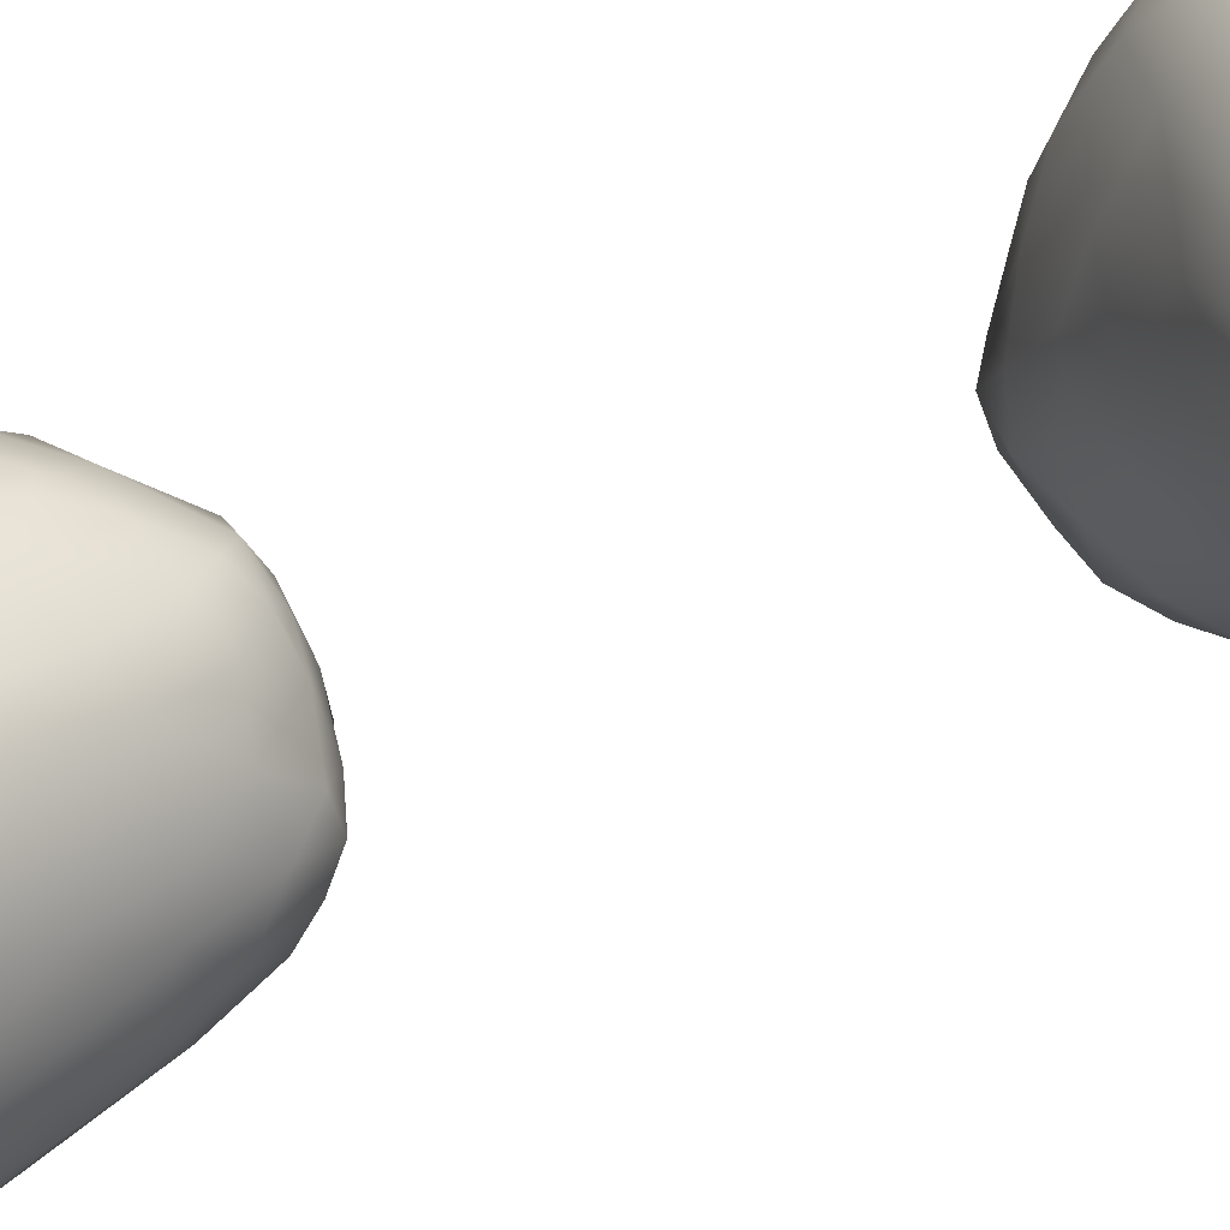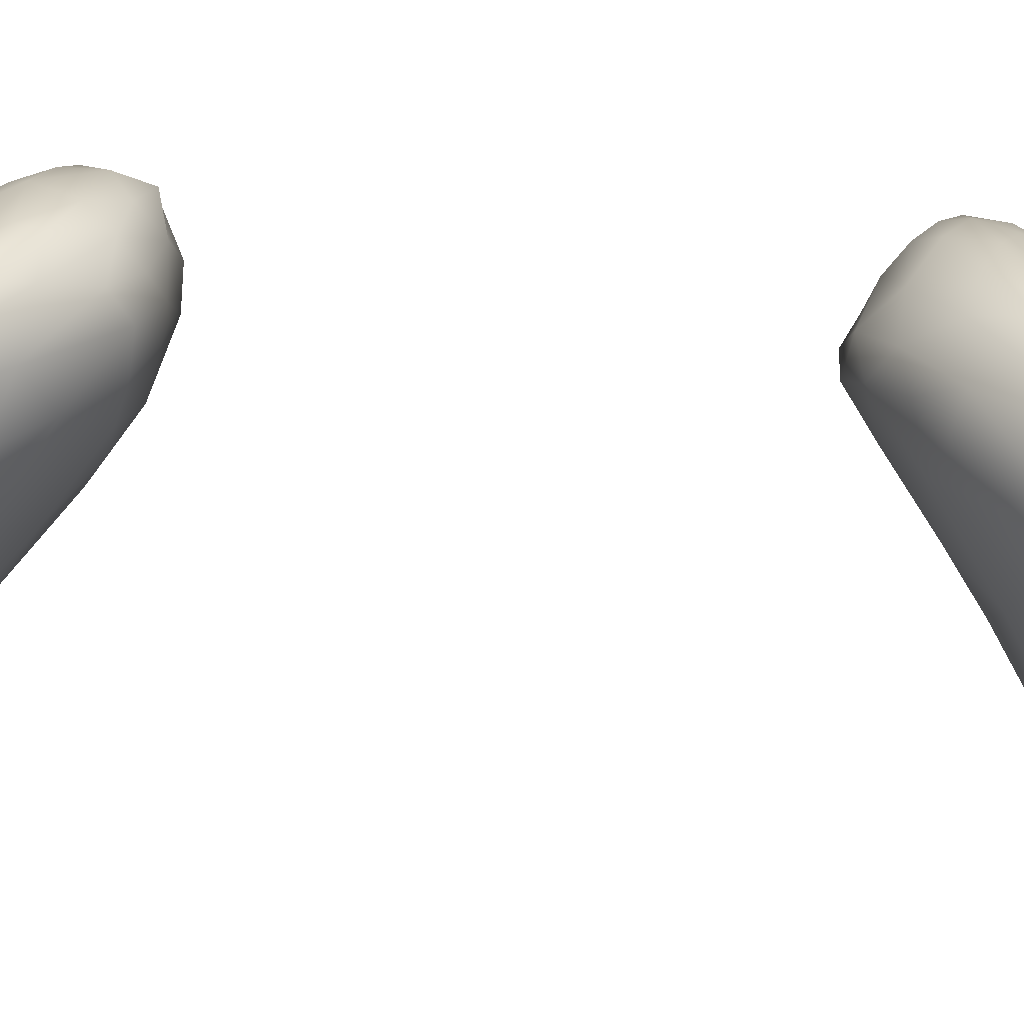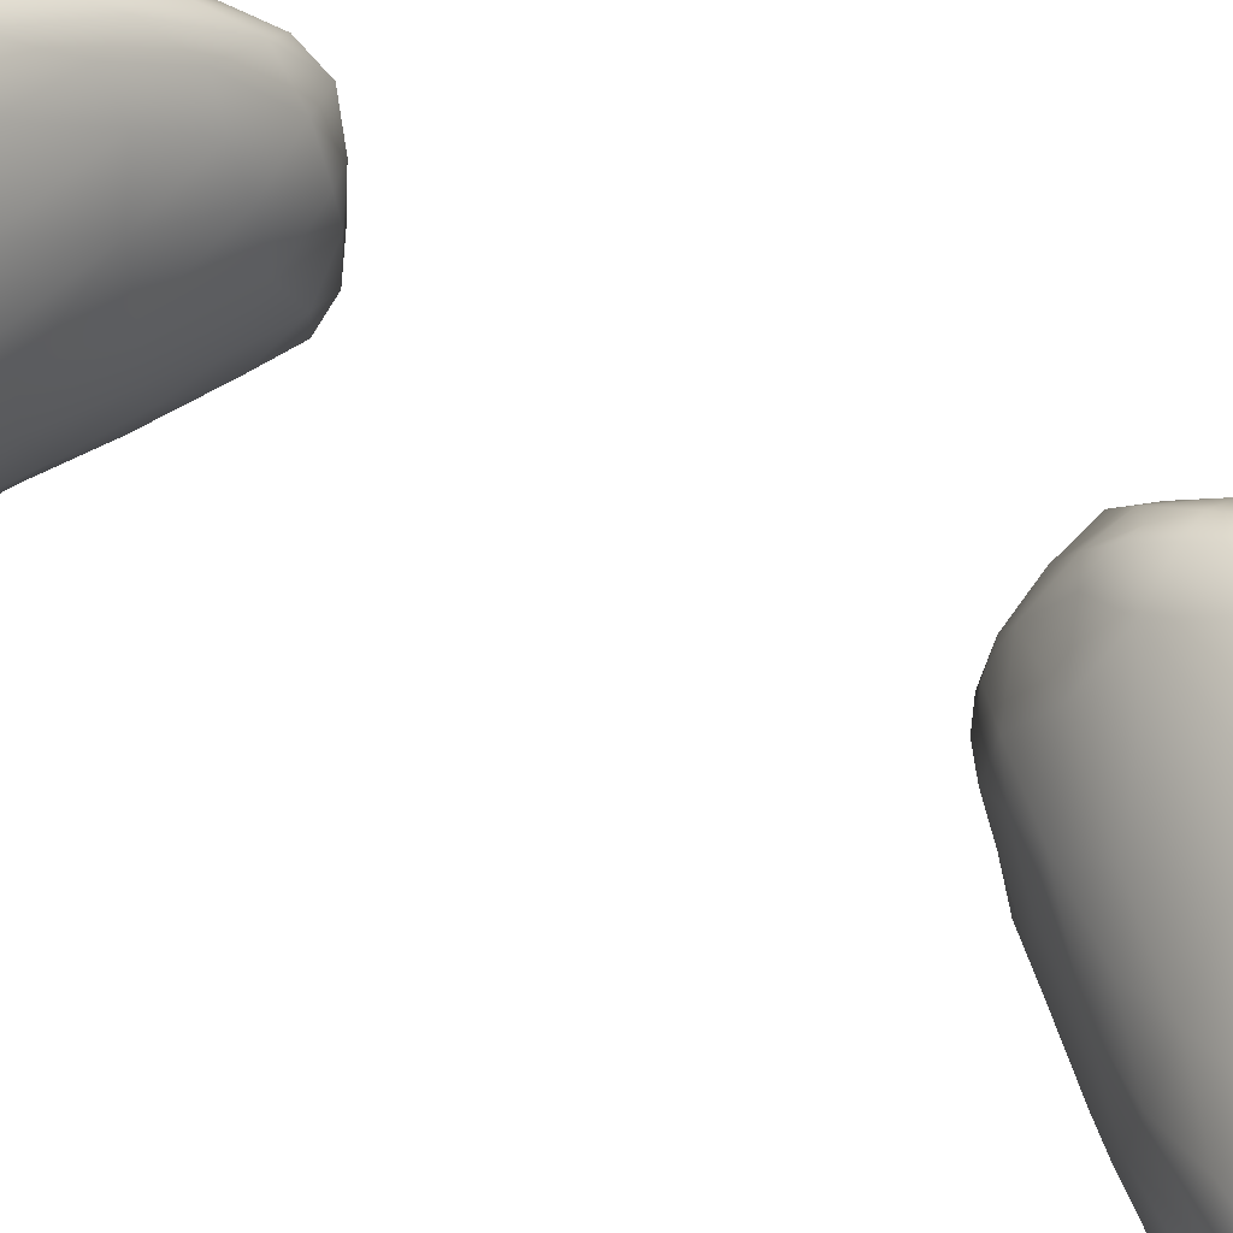
<metadata>
{"format":"obj","ext":"obj","renderer":"f3d","projection":"perspective","resolution":1024,"background":"white","views":[{"elev":-46.5,"azim":-65.5,"up":"+Y"},{"elev":51.1,"azim":-84.2,"up":"+Y"},{"elev":-68.5,"azim":63.5,"up":"+Y"}]}
</metadata>
<code>
v 6191 4106 4812
v 6193 4138 4776
v 6230 4116 4799
v 6128 4175 4766
v 6057 4191 4779
v 6091 4201 4767
v 6212 4190 4777
v 6130 4205 4769
v 6147 4271 4800
v 6103 4140 4811
v 6255 4144 4806
v 6282 4204 4812
v 6265 4267 4825
v 6057 4249 4796
v 6244 4106 4834
v 6001 4181 4822
v 6302 4183 4834
v 5967 4244 4820
v 5966 4322 4835
v 6016 4420 4869
v 6204 4330 4842
v 6286 4137 4863
v 5911 4199 4895
v 5916 4241 4852
v 5874 4287 4857
v 6325 4249 4866
v 5887 4348 4859
v 6271 4376 4908
v 6132 4377 4861
v 6107 4088 4899
v 6200 4088 4872
v 6001 4138 4904
v 6324 4196 4882
v 6325 4349 4930
v 5909 4471 4894
v 6187 4442 4925
v 5856 4473 4899
v 6231 4095 4896
v 5840 4291 4894
v 5839 4344 4880
v 5830 4425 4896
v 6082 4493 4923
v 6285 4142 4921
v 6325 4196 4927
v 5920 4152 4981
v 6349 4234 4929
v 6357 4269 4933
v 6364 4339 4974
v 5806 4394 4915
v 5809 4482 4925
v 5830 4514 4924
v 6164 4079 4912
v 6101 4076 4954
v 5843 4237 4960
v 5807 4326 4942
v 6251 4501 5008
v 6125 4537 4967
v 5850 4567 4941
v 5917 4619 4965
v 6002 4574 4949
v 6005 4109 4965
v 6271 4178 4994
v 6379 4330 5006
v 5784 4407 4963
v 6366 4438 5055
v 6310 4483 5041
v 5793 4499 4963
v 5814 4570 4965
v 6061 4611 4991
v 6161 4106 4972
v 6049 4090 4976
v 6362 4288 5007
v 5799 4318 4989
v 5843 4651 5001
v 5809 4633 5012
v 5991 4668 5006
v 6320 4221 4984
v 5830 4239 5013
v 6390 4405 5078
v 5782 4513 5014
v 6146 4606 5031
v 5798 4572 4998
v 6064 4098 5004
v 6202 4194 5057
v 5870 4193 5021
v 6387 4370 5077
v 5785 4413 5013
v 5826 4672 5040
v 5894 4711 5031
v 5963 4734 5061
v 6053 4692 5057
v 5982 4122 5016
v 6115 4148 5044
v 5817 4279 5032
v 5807 4366 5048
v 6245 4598 5096
v 5805 4615 5045
v 6171 4683 5128
v 5869 4713 5061
v 5928 4753 5089
v 5918 4155 5033
v 5847 4230 5041
v 6335 4299 5084
v 5800 4510 5069
v 5797 4569 5056
v 5944 4149 5057
v 6040 4185 5083
v 6147 4221 5099
v 5893 4199 5061
v 6272 4261 5090
v 5878 4351 5118
v 6375 4389 5161
v 6399 4438 5162
v 6388 4499 5151
v 5816 4614 5089
v 5853 4687 5092
v 5980 4774 5127
v 6342 4550 5148
v 5915 4746 5121
v 5958 4768 5140
v 6074 4741 5147
v 5954 4206 5093
v 5942 4300 5139
v 6222 4280 5138
v 5851 4475 5122
v 6400 4482 5193
v 5868 4585 5155
v 5892 4673 5165
v 6028 4287 5155
v 6298 4334 5165
v 6382 4535 5208
v 5921 4724 5165
v 6212 4712 5221
v 5971 4755 5187
v 6135 4297 5169
v 5963 4391 5197
v 6338 4361 5170
v 5931 4539 5219
v 5989 4475 5250
v 6402 4462 5200
v 6276 4640 5185
v 6037 4763 5190
v 6016 4360 5201
v 6240 4361 5221
v 5927 4615 5225
v 5933 4651 5225
v 5989 4706 5249
v 6129 4745 5225
v 6118 4749 5259
v 6095 4379 5237
v 6393 4469 5227
v 6337 4606 5240
v 6275 4666 5234
v 6185 4401 5268
v 6325 4407 5238
v 6368 4451 5253
v 6277 4665 5285
v 6062 4738 5257
v 6060 4452 5279
v 6374 4534 5262
v 6190 4716 5277
v 6039 4571 5321
v 6324 4605 5295
v 5995 4633 5282
v 6089 4711 5315
v 6154 4708 5314
v 6268 4452 5307
v 6337 4473 5302
v 6052 4509 5306
v 6361 4500 5289
v 6287 4637 5328
v 6168 4472 5320
v 6103 4532 5337
v 6319 4574 5322
v 6082 4668 5340
v 6230 4676 5315
v 6304 4502 5339
v 6324 4518 5324
v 6058 4621 5336
v 6250 4510 5346
v 6270 4553 5350
v 6221 4634 5348
v 6141 4675 5342
v 6182 4574 5362
v 6113 4606 5356
v 6149 4629 5357
v 6147 4603 5358
v 6191 4586 5989
v 6137 4602 5992
v 6174 4632 6003
v 6172 4554 6007
v 6250 4541 6013
v 6240 4585 6008
v 6095 4566 6032
v 6110 4633 6015
v 6257 4620 6024
v 6108 4691 6041
v 6185 4688 6045
v 6205 4485 6049
v 6290 4500 6038
v 6270 4440 6092
v 6127 4503 6055
v 6305 4548 6035
v 6021 4610 6077
v 6062 4673 6056
v 6276 4651 6049
v 6340 4484 6081
v 6363 4529 6072
v 6335 4592 6069
v 6027 4508 6100
v 6305 4650 6074
v 6011 4681 6092
v 6247 4691 6077
v 6037 4722 6104
v 6098 4432 6111
v 6068 4485 6090
v 6385 4475 6138
v 6384 4525 6121
v 6110 4736 6100
v 6169 4734 6111
v 6160 4388 6138
v 6230 4349 6176
v 6315 4416 6137
v 6360 4417 6173
v 6340 4624 6098
v 5955 4659 6134
v 5935 4710 6179
v 6292 4671 6104
v 6217 4721 6130
v 6008 4422 6150
v 5949 4512 6159
v 5917 4597 6174
v 6370 4572 6128
v 5968 4757 6197
v 6086 4770 6166
v 6040 4757 6158
v 6137 4754 6167
v 6049 4339 6182
v 6396 4443 6221
v 6388 4501 6194
v 6323 4636 6145
v 6255 4695 6149
v 6109 4297 6206
v 5969 4315 6215
v 6308 4353 6208
v 6379 4388 6242
v 6365 4535 6211
v 5876 4639 6220
v 6169 4734 6196
v 5997 4774 6219
v 5903 4367 6237
v 6347 4343 6254
v 6256 4678 6183
v 6300 4591 6237
v 5855 4688 6268
v 5904 4735 6247
v 6216 4248 6271
v 5859 4515 6247
v 6004 4231 6255
v 5928 4264 6260
v 6107 4227 6259
v 6294 4260 6308
v 6383 4424 6299
v 6192 4672 6255
v 5932 4762 6261
v 6041 4767 6237
v 6021 4157 6301
v 5879 4248 6295
v 5839 4364 6300
v 6342 4491 6297
v 5815 4590 6311
v 6096 4735 6261
v 5969 4770 6257
v 5952 4154 6312
v 5930 4207 6292
v 6115 4151 6331
v 6346 4275 6349
v 5803 4445 6339
v 5870 4719 6305
v 6010 4124 6342
v 5895 4189 6322
v 5849 4260 6328
v 6227 4163 6368
v 6242 4538 6345
v 5827 4652 6328
v 6111 4663 6325
v 5946 4753 6295
v 6022 4732 6305
v 5937 4146 6346
v 6377 4351 6326
v 5812 4313 6371
v 5829 4648 6372
v 6032 4095 6396
v 6094 4099 6390
v 5864 4213 6363
v 6290 4180 6401
v 6366 4320 6416
v 6335 4425 6369
v 5788 4481 6383
v 5807 4556 6384
v 5883 4705 6353
v 5943 4719 6349
v 5925 4163 6413
v 6179 4106 6412
v 6248 4123 6435
v 5849 4219 6400
v 5823 4262 6403
v 6348 4248 6427
v 5793 4396 6403
v 6295 4418 6429
v 6029 4669 6358
v 6139 4086 6430
v 6041 4108 6476
v 6318 4188 6440
v 5803 4327 6426
v 6238 4429 6460
v 6111 4558 6408
v 5850 4636 6404
v 5900 4682 6383
v 6146 4085 6480
v 5867 4243 6465
v 5821 4544 6430
v 5984 4631 6398
v 6210 4097 6463
v 6331 4337 6466
v 5807 4425 6439
v 6023 4523 6459
v 5911 4589 6431
v 6113 4096 6514
v 6274 4130 6479
v 6316 4184 6496
v 6344 4254 6464
v 5831 4318 6471
v 5855 4546 6447
v 6102 4116 6552
v 5993 4167 6523
v 5931 4216 6534
v 6330 4251 6491
v 5885 4266 6520
v 6290 4347 6503
v 6160 4422 6498
v 5842 4454 6473
v 5936 4458 6489
v 6171 4103 6550
v 6221 4106 6522
v 6268 4135 6533
v 6287 4249 6549
v 5857 4348 6502
v 6236 4362 6521
v 5901 4386 6512
v 6203 4326 6559
v 5993 4331 6554
v 6084 4372 6538
v 6227 4131 6575
v 6279 4184 6542
v 6009 4185 6576
v 5911 4280 6545
v 5976 4225 6571
v 5924 4318 6538
v 6169 4132 6593
v 6085 4158 6585
v 5991 4263 6575
v 6250 4292 6558
v 6088 4299 6582
v 6230 4177 6598
v 6076 4209 6612
v 6232 4239 6593
v 6220 4278 6582
v 6157 4278 6587
v 6080 4260 6592
v 6201 4149 6601
v 6065 4190 6598
v 6145 4170 6602
v 6154 4221 6596
g grp1
f 1 2 3
f 4 5 6
f 2 4 7
f 8 4 6
f 7 4 8
f 9 7 8
f 10 2 1
f 10 5 4
f 2 10 4
f 2 11 3
f 11 2 7
f 7 12 11
f 13 12 7
f 5 14 6
f 9 13 7
f 8 6 14
f 8 14 9
f 3 15 1
f 3 11 15
f 10 16 5
f 12 17 11
f 5 16 18
f 5 18 14
f 14 18 19
f 20 14 19
f 14 20 9
f 13 9 21
f 11 17 22
f 16 23 24
f 24 18 16
f 25 18 24
f 13 26 12
f 18 25 27
f 19 18 27
f 21 28 13
f 20 29 9
f 29 21 9
f 10 1 30
f 31 1 15
f 11 22 15
f 23 16 32
f 10 32 16
f 22 17 33
f 17 12 26
f 28 34 13
f 19 27 35
f 21 36 28
f 29 36 21
f 35 27 37
f 20 19 35
f 30 1 31
f 31 15 38
f 25 24 39
f 17 26 33
f 25 40 27
f 39 40 25
f 26 13 34
f 41 27 40
f 27 41 37
f 42 29 20
f 32 10 30
f 38 15 22
f 43 38 22
f 22 33 44
f 45 23 32
f 33 46 44
f 24 23 39
f 33 26 47
f 26 34 48
f 26 48 47
f 49 40 39
f 40 49 41
f 50 41 49
f 36 29 42
f 41 50 51
f 41 51 37
f 31 52 30
f 30 52 53
f 31 38 52
f 44 43 22
f 23 54 39
f 49 39 55
f 28 36 56
f 36 42 57
f 37 51 58
f 35 37 58
f 20 35 59
f 42 20 60
f 59 35 58
f 32 30 61
f 43 62 38
f 32 61 45
f 33 47 46
f 39 54 55
f 47 48 63
f 55 64 49
f 48 34 65
f 28 66 34
f 66 28 56
f 67 49 64
f 49 67 50
f 68 50 67
f 50 68 51
f 42 60 69
f 69 57 42
f 20 59 60
f 58 51 68
f 52 70 53
f 71 30 53
f 38 70 52
f 71 61 30
f 23 45 54
f 47 72 46
f 47 63 72
f 55 54 73
f 73 64 55
f 34 66 65
f 74 68 75
f 68 74 58
f 76 60 59
f 76 69 60
f 62 70 38
f 43 44 77
f 72 44 46
f 72 77 44
f 54 78 73
f 63 48 79
f 64 80 67
f 81 56 36
f 81 36 57
f 67 82 68
f 75 68 82
f 74 59 58
f 53 83 71
f 53 70 83
f 62 84 70
f 43 77 62
f 45 85 54
f 85 78 54
f 63 86 72
f 73 87 64
f 64 87 80
f 82 67 80
f 69 81 57
f 74 75 88
f 59 74 89
f 59 90 76
f 90 91 76
f 90 59 89
f 61 92 45
f 61 71 92
f 70 93 83
f 93 70 84
f 78 94 73
f 73 94 95
f 73 95 87
f 48 65 79
f 56 81 96
f 80 97 82
f 69 91 81
f 82 97 75
f 98 81 91
f 97 88 75
f 76 91 69
f 74 88 99
f 89 74 99
f 90 89 100
f 83 92 71
f 85 45 101
f 101 45 92
f 78 85 102
f 78 102 94
f 77 103 62
f 72 103 77
f 63 79 86
f 95 104 87
f 87 104 80
f 104 105 80
f 80 105 97
f 89 99 100
f 92 106 101
f 83 107 92
f 93 107 83
f 93 84 108
f 101 109 85
f 106 109 101
f 85 109 102
f 110 84 62
f 103 110 62
f 111 95 94
f 72 86 112
f 86 79 113
f 65 114 79
f 56 96 66
f 105 115 97
f 98 96 81
f 116 88 97
f 116 99 88
f 90 100 117
f 106 92 107
f 108 107 93
f 102 109 111
f 102 111 94
f 65 66 118
f 115 116 97
f 119 99 116
f 119 100 99
f 117 100 120
f 117 121 90
f 121 91 90
f 106 122 109
f 107 122 106
f 109 123 111
f 123 109 122
f 84 124 108
f 110 124 84
f 103 72 112
f 111 125 95
f 113 112 86
f 104 95 125
f 79 114 126
f 65 118 114
f 104 115 105
f 115 104 127
f 66 96 118
f 128 115 127
f 128 116 115
f 98 91 121
f 100 119 120
f 107 129 122
f 103 130 110
f 79 126 113
f 125 127 104
f 114 118 131
f 116 132 119
f 133 98 121
f 119 134 120
f 107 135 129
f 107 108 135
f 129 123 122
f 124 135 108
f 136 111 123
f 103 137 130
f 103 112 137
f 125 111 138
f 138 111 139
f 113 126 140
f 138 127 125
f 131 126 114
f 118 96 141
f 128 132 116
f 96 98 141
f 133 141 98
f 132 134 119
f 117 120 142
f 121 117 142
f 129 143 123
f 136 123 143
f 130 144 124
f 110 130 124
f 136 139 111
f 127 145 146
f 128 127 146
f 128 147 132
f 120 134 142
f 148 142 149
f 121 142 148
f 129 135 150
f 144 135 124
f 151 112 113
f 113 140 151
f 138 145 127
f 131 118 152
f 118 141 152
f 141 133 153
f 133 121 148
f 150 135 154
f 143 129 150
f 144 154 135
f 137 155 130
f 112 155 137
f 112 156 155
f 112 151 156
f 140 126 151
f 141 153 152
f 146 147 128
f 153 133 157
f 134 132 147
f 158 142 134
f 130 155 144
f 143 159 136
f 136 159 139
f 151 126 160
f 126 131 160
f 131 152 160
f 157 152 153
f 133 148 161
f 133 161 157
f 147 158 134
f 142 158 149
f 143 150 159
f 162 138 139
f 152 163 160
f 146 145 164
f 152 157 163
f 146 164 147
f 147 165 158
f 149 158 166
f 161 148 149
f 144 167 154
f 155 167 144
f 156 168 155
f 139 159 169
f 156 151 170
f 151 160 170
f 138 164 145
f 157 171 163
f 165 166 158
f 149 166 161
f 150 154 172
f 159 150 172
f 167 155 168
f 167 172 154
f 173 169 159
f 172 173 159
f 156 170 168
f 139 169 162
f 170 160 174
f 163 174 160
f 162 164 138
f 147 164 175
f 171 157 176
f 165 147 175
f 166 176 161
f 176 157 161
f 167 168 177
f 177 168 178
f 168 170 178
f 170 174 178
f 163 171 174
f 162 179 164
f 175 164 179
f 172 167 180
f 180 167 177
f 180 177 181
f 178 181 177
f 162 169 173
f 178 174 181
f 174 182 181
f 174 171 182
f 175 183 165
f 171 176 182
f 166 165 183
f 182 166 183
f 176 166 182
f 180 184 172
f 172 184 173
f 184 185 173
f 181 184 180
f 162 173 185
f 182 186 184
f 184 181 182
f 162 185 179
f 185 175 179
f 186 175 185
f 186 183 175
f 182 183 186
f 184 187 185
f 184 186 187
f 186 185 187
f 188 189 190
f 188 191 189
f 192 191 188
f 193 192 188
f 194 189 191
f 195 189 194
f 193 188 190
f 189 195 190
f 193 190 196
f 195 197 190
f 198 190 197
f 196 190 198
f 199 200 201
f 202 191 199
f 200 199 192
f 202 194 191
f 192 199 191
f 203 200 192
f 203 192 193
f 203 193 196
f 194 204 195
f 204 205 195
f 195 205 197
f 196 198 206
f 207 201 200
f 203 207 200
f 208 207 203
f 203 209 208
f 196 209 203
f 210 204 194
f 211 209 206
f 206 209 196
f 204 212 205
f 211 206 213
f 198 213 206
f 197 205 214
f 199 215 202
f 202 216 194
f 215 216 202
f 208 217 207
f 216 210 194
f 218 217 208
f 209 218 208
f 205 212 214
f 197 214 219
f 198 197 219
f 220 198 219
f 213 198 220
f 221 201 222
f 221 199 201
f 199 221 215
f 201 207 223
f 207 224 223
f 209 211 225
f 204 226 212
f 226 227 212
f 213 228 211
f 212 227 214
f 229 213 220
f 215 230 216
f 217 224 207
f 230 231 210
f 216 230 210
f 210 231 204
f 231 232 204
f 218 209 233
f 209 225 233
f 232 226 204
f 228 225 211
f 228 213 229
f 214 227 234
f 220 219 235
f 219 236 235
f 220 235 237
f 229 220 237
f 201 223 222
f 238 230 215
f 221 238 215
f 217 218 239
f 239 218 240
f 218 233 240
f 241 225 228
f 228 229 242
f 236 219 214
f 221 243 238
f 238 244 230
f 222 223 245
f 223 224 245
f 224 217 246
f 233 241 247
f 247 240 233
f 233 225 241
f 226 248 227
f 241 228 242
f 249 242 229
f 234 236 214
f 236 234 250
f 221 222 243
f 244 251 230
f 230 251 231
f 245 224 252
f 246 217 239
f 232 248 226
f 241 253 254
f 227 248 255
f 253 241 242
f 256 227 255
f 227 256 234
f 249 229 237
f 245 257 222
f 251 258 231
f 231 258 232
f 241 254 247
f 242 249 253
f 235 236 250
f 244 259 260
f 238 259 244
f 243 259 238
f 261 259 243
f 261 222 257
f 222 261 243
f 251 244 260
f 257 245 262
f 245 252 262
f 224 246 252
f 263 240 247
f 232 258 248
f 254 253 264
f 234 256 265
f 235 266 237
f 266 235 250
f 261 267 259
f 260 268 251
f 269 251 268
f 269 258 251
f 239 240 263
f 247 254 270
f 248 258 271
f 249 272 264
f 253 249 264
f 250 265 273
f 250 234 265
f 237 266 249
f 267 274 259
f 274 275 259
f 259 275 260
f 261 276 267
f 268 260 275
f 276 261 257
f 262 252 277
f 277 252 246
f 271 258 278
f 255 248 271
f 279 265 256
f 272 249 266
f 274 267 280
f 275 274 281
f 268 275 281
f 282 268 281
f 262 283 257
f 268 282 269
f 278 258 269
f 263 247 270
f 270 254 284
f 254 264 284
f 285 255 271
f 255 285 279
f 255 279 256
f 264 272 286
f 287 265 279
f 265 287 273
f 273 287 266
f 266 288 272
f 266 250 273
f 281 274 289
f 289 274 280
f 276 280 267
f 283 276 257
f 277 246 290
f 246 239 290
f 290 239 263
f 278 269 291
f 284 264 286
f 285 292 279
f 286 272 288
f 266 287 288
f 280 293 289
f 280 294 293
f 276 294 280
f 281 289 295
f 282 281 295
f 283 262 296
f 282 295 291
f 282 291 269
f 290 263 297
f 263 270 298
f 270 284 298
f 278 299 271
f 299 300 271
f 271 300 285
f 279 301 287
f 288 287 302
f 303 289 293
f 283 304 276
f 295 289 303
f 283 305 304
f 283 296 305
f 295 306 307
f 262 277 296
f 307 291 295
f 277 290 308
f 291 309 278
f 309 299 278
f 310 298 284
f 300 292 285
f 292 301 279
f 286 288 311
f 287 301 302
f 288 302 311
f 294 312 293
f 294 304 312
f 293 313 303
f 294 276 304
f 303 306 295
f 277 314 296
f 308 314 277
f 291 315 309
f 315 291 307
f 308 290 297
f 310 284 316
f 284 286 317
f 317 286 311
f 292 318 301
f 302 301 319
f 312 320 293
f 293 320 313
f 303 321 306
f 306 321 307
f 263 298 297
f 316 284 317
f 322 292 300
f 292 322 318
f 317 311 323
f 319 323 302
f 311 302 323
f 318 319 301
f 304 324 312
f 304 305 324
f 307 321 315
f 298 325 297
f 298 310 325
f 309 326 299
f 322 300 326
f 326 300 299
f 327 323 328
f 319 318 328
f 323 319 328
f 320 329 313
f 312 324 320
f 305 330 324
f 305 296 330
f 330 296 314
f 314 308 331
f 308 297 332
f 321 333 315
f 315 326 309
f 322 334 318
f 317 323 327
f 334 328 318
f 329 335 313
f 303 313 336
f 335 336 313
f 330 314 331
f 303 336 321
f 336 337 321
f 308 332 331
f 338 332 297
f 321 339 333
f 338 297 325
f 326 315 333
f 325 310 340
f 340 310 316
f 317 327 341
f 316 317 341
f 326 342 322
f 334 322 342
f 328 343 327
f 328 334 343
f 320 344 329
f 324 345 320
f 345 324 330
f 346 345 330
f 330 331 346
f 321 337 339
f 340 347 325
f 325 347 338
f 326 333 348
f 316 349 340
f 342 326 348
f 316 341 349
f 343 334 342
f 320 345 344
f 331 332 338
f 339 348 333
f 350 342 348
f 351 349 341
f 343 352 353
f 327 353 341
f 343 342 350
f 352 343 350
f 353 327 343
f 329 344 335
f 345 354 344
f 346 331 355
f 336 356 337
f 355 331 338
f 357 339 358
f 339 357 348
f 357 359 348
f 359 350 348
f 352 350 359
f 344 354 360
f 346 354 345
f 344 360 335
f 361 336 335
f 346 355 354
f 337 356 358
f 347 355 338
f 337 358 339
f 357 358 362
f 362 359 357
f 347 340 363
f 362 352 359
f 340 349 363
f 364 353 352
f 351 341 353
f 349 351 363
f 360 361 335
f 355 365 354
f 336 361 356
f 355 347 365
f 362 358 366
f 347 367 365
f 347 363 367
f 367 363 368
f 369 368 351
f 370 352 362
f 364 352 370
f 369 353 364
f 351 353 369
f 363 351 368
f 360 354 371
f 356 361 372
f 371 354 365
f 358 356 372
f 372 366 358
f 366 370 362
f 367 368 369
f 370 369 364
f 361 360 373
f 360 371 373
f 372 361 373
f 371 365 373
f 373 366 372
f 373 374 366
f 365 374 373
f 365 367 374
f 374 370 366
f 367 369 374
f 374 369 370

</code>
